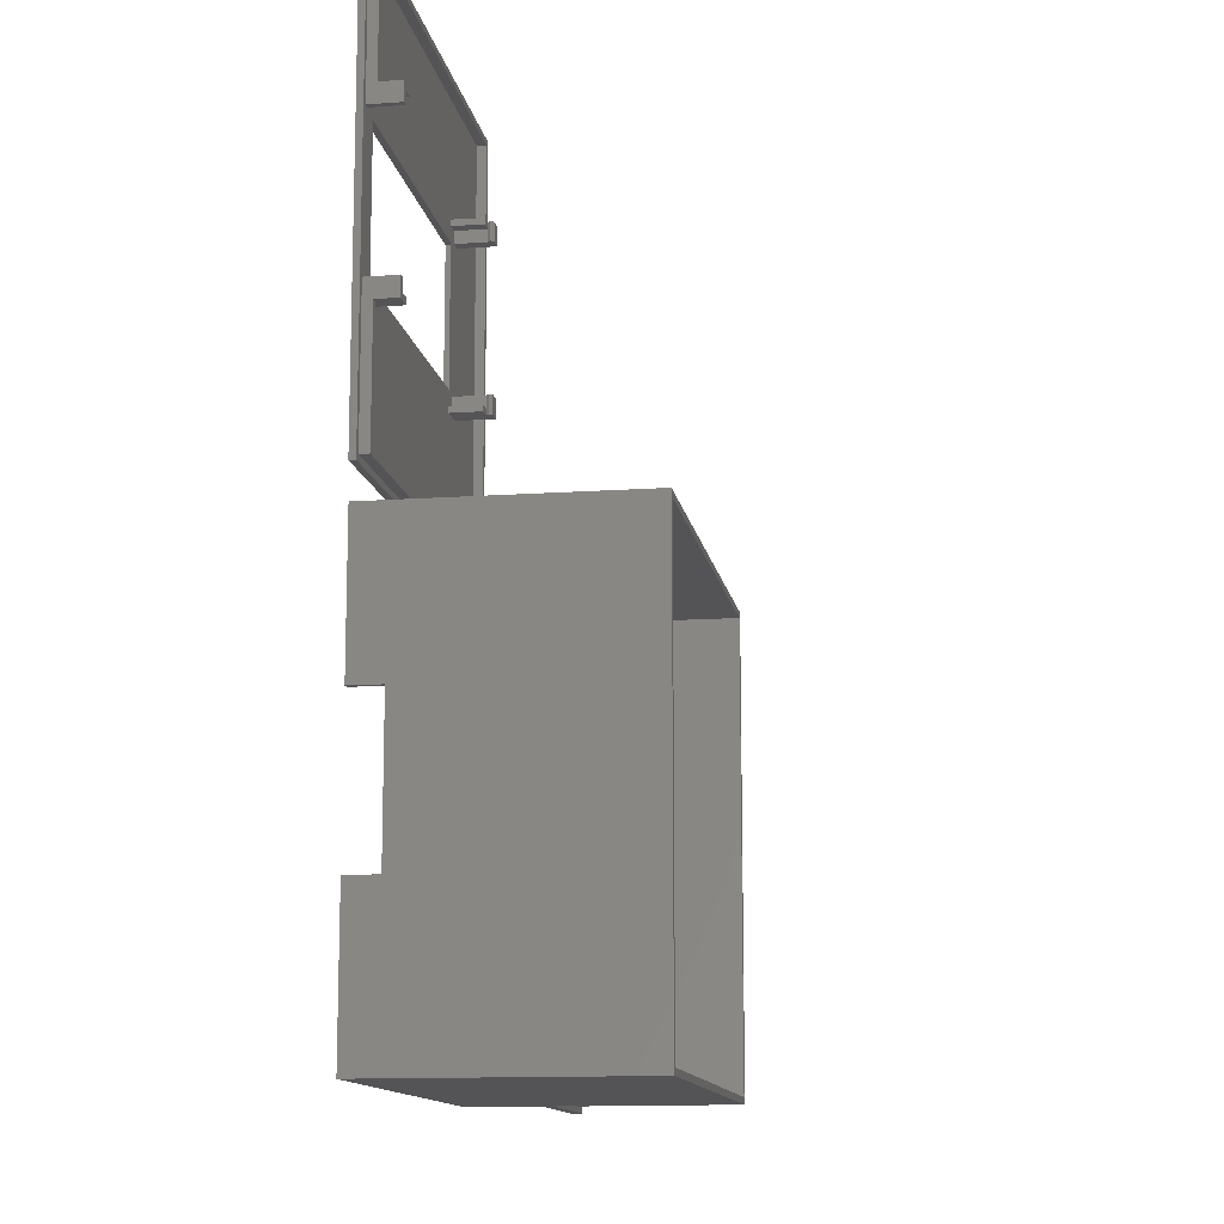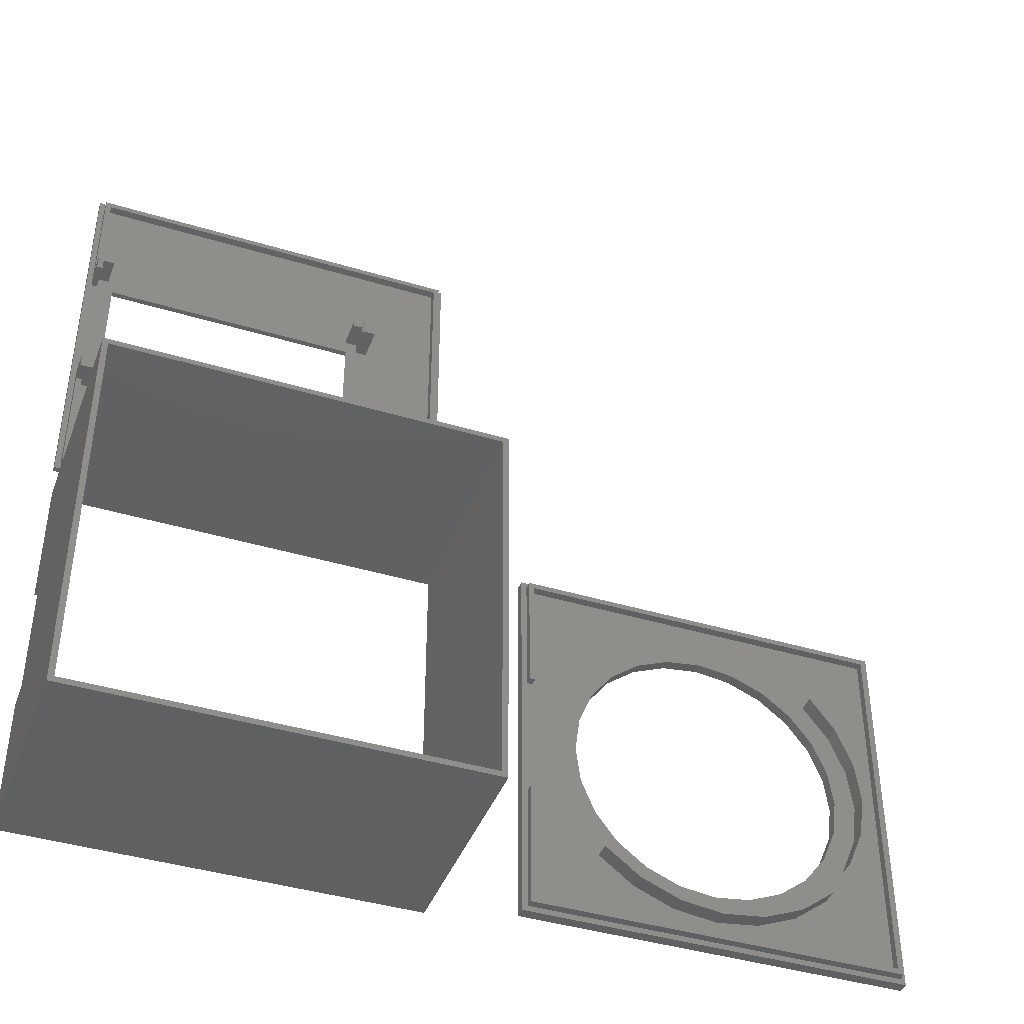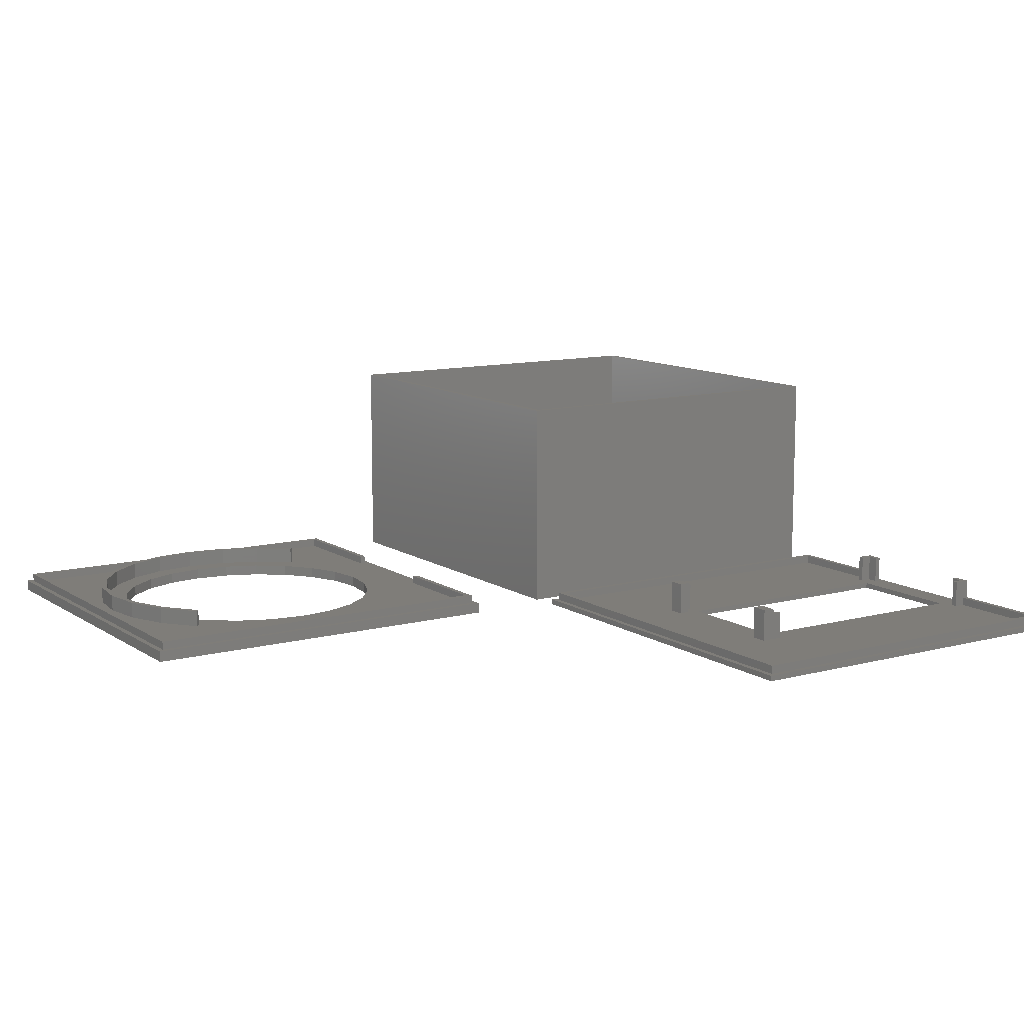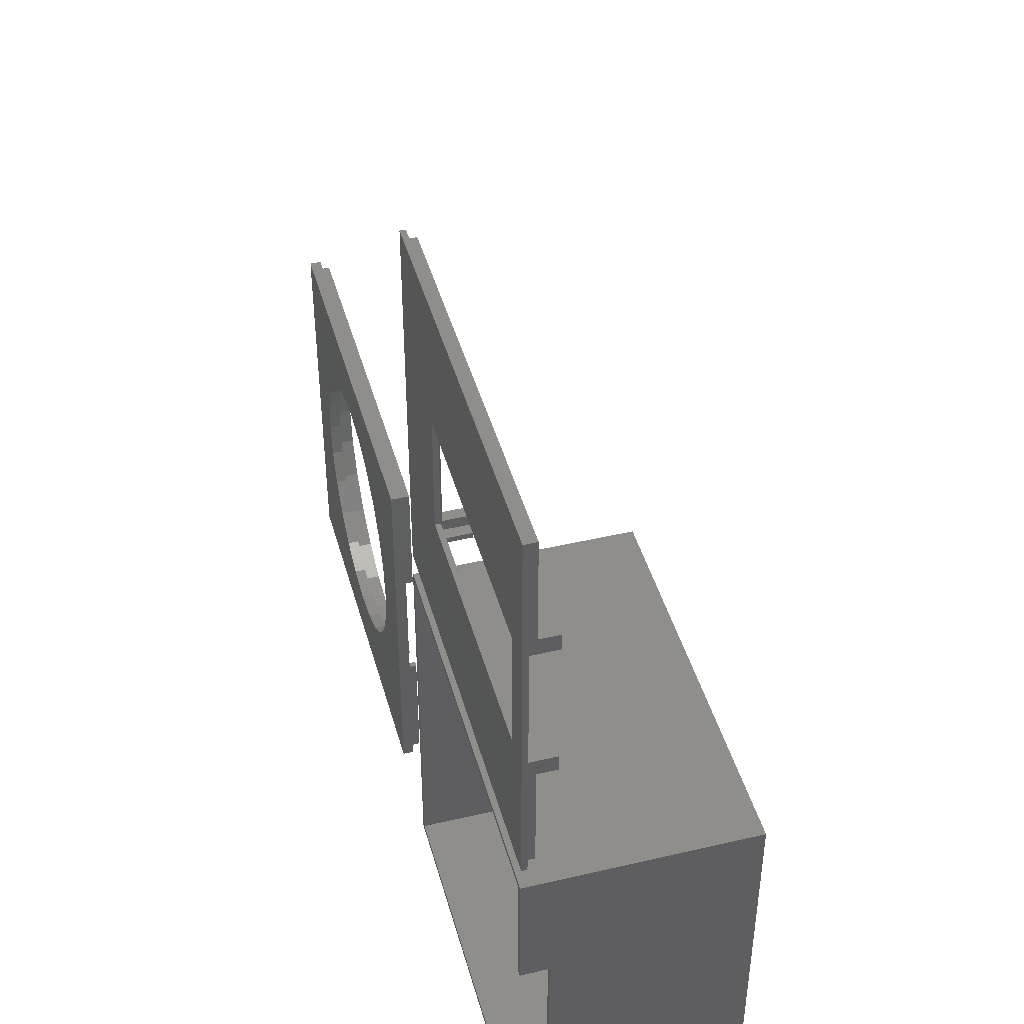
<metadata>
{"format":"stl","ext":"stl","renderer":"f3d","projection":"perspective","resolution":1024,"background":"white","views":[{"elev":-12.6,"azim":-80.7,"up":"+Y"},{"elev":-41.7,"azim":-20.0,"up":"+Y"},{"elev":11.1,"azim":146.9,"up":"+Z"},{"elev":44.2,"azim":-105.3,"up":"+Y"}]}
</metadata>
<code>
# stl→obj: 284 verts, 568 faces
v 126.4 106.9 0
v 137.3 78.33 1.128e-14
v 126.4 36.86 0
v 139.8 84.36 1.128e-14
v 143.7 89.54 1.128e-14
v 148.9 93.51 1.128e-14
v 154.9 96.01 1.128e-14
v 196.4 106.9 0
v 136.4 71.86 1.128e-14
v 161.4 96.86 1.128e-14
v 167.9 96.01 1.128e-14
v 173.9 93.51 1.128e-14
v 179.1 89.54 1.128e-14
v 183.1 84.36 1.128e-14
v 185.6 78.33 1.128e-14
v 186.4 71.86 1.128e-14
v 154.9 47.71 1.128e-14
v 196.4 36.86 0
v 148.9 50.21 1.128e-14
v 143.7 54.18 1.128e-14
v 139.8 59.36 1.128e-14
v 137.3 65.39 1.128e-14
v 161.4 46.86 1.128e-14
v 167.9 47.71 1.128e-14
v 173.9 50.21 1.128e-14
v 179.1 54.18 1.128e-14
v 183.1 59.36 1.128e-14
v 185.6 65.39 1.128e-14
v 196.4 36.86 2
v 126.4 36.86 2
v 126.4 106.9 2
v 196.4 106.9 2
v 132.4 64.1 2
v 135.4 56.86 2
v 140.2 50.65 2
v 146.4 45.88 2
v 153.6 42.88 2
v 131.4 71.86 2
v 161.4 41.86 2
v 169.2 42.88 2
v 176.4 45.88 2
v 182.6 50.65 2
v 187.4 56.86 2
v 190.4 64.1 2
v 191.4 71.86 2
v 153.6 100.8 2
v 146.4 97.84 2
v 140.2 93.07 2
v 135.4 86.86 2
v 132.4 79.62 2
v 161.4 101.9 2
v 169.2 100.8 2
v 176.4 97.84 2
v 182.6 93.07 2
v 187.4 86.86 2
v 190.4 79.62 2
v 136.3 57.36 2
v 137.3 65.39 2
v 136.4 71.86 2
v 140.9 51.35 2
v 139.8 59.36 2
v 143.7 54.18 2
v 133.4 64.35 2
v 133.4 79.37 2
v 132.4 71.86 2
v 136.3 86.36 2
v 137.3 78.33 2
v 140.9 92.37 2
v 139.8 84.36 2
v 143.7 89.54 2
v 146.9 96.98 2
v 148.9 93.51 2
v 153.9 99.87 2
v 154.9 96.01 2
v 161.4 100.9 2
v 161.4 96.86 2
v 167.9 96.01 2
v 168.9 99.87 2
v 173.9 93.51 2
v 175.9 96.98 2
v 179.1 89.54 2
v 181.9 92.37 2
v 146.9 46.75 2
v 148.9 50.21 2
v 153.9 43.85 2
v 154.9 47.71 2
v 161.4 42.86 2
v 161.4 46.86 2
v 168.9 43.85 2
v 167.9 47.71 2
v 173.9 50.21 2
v 175.9 46.75 2
v 179.1 54.18 2
v 181.9 51.35 2
v 183.1 59.36 2
v 186.5 57.36 2
v 185.6 65.39 2
v 186.4 71.86 2
v 186.5 86.36 2
v 189.4 79.37 2
v 189.4 64.35 2
v 190.4 71.86 2
v 183.1 84.36 2
v 185.6 78.33 2
v 146.4 45.88 5
v 140.9 51.35 5
v 140.2 50.65 5
v 146.9 46.75 5
v 153.6 42.88 5
v 153.9 43.85 5
v 161.4 41.86 5
v 161.4 42.86 5
v 169.2 42.88 5
v 168.9 43.85 5
v 175.9 46.75 5
v 176.4 45.88 5
v 181.9 51.35 5
v 182.6 50.65 5
v 186.5 57.36 5
v 187.4 56.86 5
v 189.4 64.35 5
v 190.4 64.1 5
v 190.4 71.86 5
v 191.4 71.86 5
v 186.5 86.36 5
v 182.6 93.07 5
v 181.9 92.37 5
v 187.4 86.86 5
v 189.4 79.37 5
v 190.4 79.62 5
v 40.18 104 1.762e-15
v 41.18 103 -2.297e-12
v 40.18 80.98 -3.267e-12
v 110.2 104 1.762e-15
v 41.18 80.98 -2.293e-12
v 109.2 103 -2.297e-12
v 109.2 34.98 -2.297e-12
v 41.18 57.98 -2.293e-12
v 40.18 33.98 1.762e-15
v 40.18 57.98 -3.266e-12
v 41.18 34.98 -2.297e-12
v 110.2 33.98 1.762e-15
v 40.18 57.98 5
v 41.18 57.98 5
v 40.18 80.98 5
v 41.18 80.98 5
v 40.18 104 40
v 40.18 33.98 40
v 41.18 34.98 40
v 110.2 33.98 40
v 109.2 34.98 40
v 109.2 103 40
v 41.18 103 40
v 110.2 104 40
v 127.4 37.86 3.5
v 128.4 60.86 3.5
v 127.4 60.86 3.5
v 128.4 38.86 3.5
v 195.4 37.86 3.5
v 194.4 38.86 3.5
v 194.4 104.9 3.5
v 128.4 83.86 3.5
v 127.4 105.9 3.5
v 127.4 83.86 3.5
v 128.4 104.9 3.5
v 195.4 105.9 3.5
v 194.4 38.86 2
v 128.4 38.86 2
v 194.4 104.9 2
v 128.4 104.9 2
v 127.4 83.86 2
v 127.4 105.9 2
v 128.4 60.86 2
v 195.4 105.9 2
v 195.4 37.86 2
v 127.4 37.86 2
v 127.4 60.86 2
v 128.4 83.86 2
v 40.66 110.1 2.5
v 41.66 133.1 2.5
v 40.66 133.1 2.5
v 41.66 111.1 2.5
v 108.7 110.1 2.5
v 107.7 111.1 2.5
v 107.7 177.1 2.5
v 41.66 156.1 2.5
v 40.66 178.1 2.5
v 40.66 156.1 2.5
v 41.66 177.1 2.5
v 108.7 178.1 2.5
v 107.7 111.1 1
v 41.66 111.1 1
v 107.7 177.1 1
v 41.66 177.1 1
v 40.66 156.1 1
v 40.66 178.1 1
v 41.66 133.1 1
v 108.7 178.1 1
v 108.7 110.1 1
v 40.66 110.1 1
v 40.66 133.1 1
v 41.66 156.1 1
v 90.66 130.1 6
v 94.66 130.1 1
v 94.66 130.1 6
v 90.66 130.1 1
v 43.66 131.1 1
v 43.66 130.1 1
v 90.66 131.1 1
v 94.66 133.1 6
v 94.66 133.1 1
v 90.66 158.1 1
v 43.66 159.1 1
v 43.66 158.1 1
v 90.66 159.1 1
v 92.66 131.1 6
v 92.66 131.1 1
v 90.66 131.1 6
v 92.66 133.1 1
v 92.66 133.1 6
v 94.66 159.1 6
v 92.66 156.1 6
v 94.66 156.1 6
v 92.66 158.1 6
v 90.66 158.1 6
v 90.66 159.1 6
v 94.66 159.1 1
v 43.66 131.1 6
v 40.66 130.1 6
v 43.66 130.1 6
v 41.66 131.1 6
v 40.66 133.1 6
v 41.66 133.1 6
v 40.66 130.1 1
v 41.66 131.1 1
v 94.66 156.1 1
v 92.66 158.1 1
v 43.66 159.1 6
v 41.66 158.1 6
v 43.66 158.1 6
v 41.66 156.1 6
v 40.66 159.1 6
v 40.66 156.1 6
v 41.66 158.1 1
v 92.66 156.1 1
v 40.66 159.1 1
v 90.66 133.1 1
v 43.66 133.1 1
v 90.66 156.1 1
v 43.66 156.1 1
v 39.66 179.1 1.762e-15
v 44.66 155.6 -2.08e-14
v 39.66 109.1 1.762e-15
v 109.7 179.1 1.762e-15
v 91.66 155.6 -2.08e-14
v 91.66 133.6 -2.08e-14
v 44.66 133.6 -2.08e-14
v 109.7 109.1 1.762e-15
v 109.7 109.1 1
v 39.66 109.1 1
v 40.66 154.6 1
v 40.66 133.6 1
v 44.66 133.6 1
v 91.66 133.6 1
v 91.66 155.6 1
v 44.66 155.6 1
v 39.66 179.1 1
v 109.7 179.1 1
v 39.66 133.6 1
v 39.66 154.6 1
v 94.66 156.1 7
v 92.66 156.1 7
v 92.16 156.1 6.5
v 92.16 159.1 6.5
v 92.66 159.1 6
v 92.66 159.1 7
v 94.66 159.1 7
v 94.66 130.1 7
v 92.66 130.1 6
v 92.66 130.1 7
v 92.16 130.1 6.5
v 92.16 133.1 6.5
v 92.66 133.1 7
v 94.66 133.1 7
f 1 2 3
f 2 1 4
f 4 1 5
f 5 1 6
f 6 1 7
f 7 1 8
f 3 2 9
f 7 8 10
f 10 8 11
f 11 8 12
f 12 8 13
f 13 8 14
f 14 8 15
f 15 8 16
f 3 17 18
f 17 3 19
f 19 3 20
f 20 3 21
f 21 3 22
f 22 3 9
f 18 17 23
f 18 23 24
f 18 24 25
f 18 25 26
f 18 26 27
f 18 27 28
f 18 28 16
f 18 16 8
f 29 3 18
f 3 29 30
f 31 3 30
f 3 31 1
f 31 8 1
f 8 31 32
f 8 29 18
f 29 8 32
f 30 33 31
f 33 30 34
f 34 30 35
f 35 30 36
f 36 30 37
f 37 30 29
f 31 33 38
f 37 29 39
f 39 29 40
f 40 29 41
f 41 29 42
f 42 29 43
f 43 29 44
f 44 29 45
f 31 46 32
f 46 31 47
f 47 31 48
f 48 31 49
f 49 31 50
f 50 31 38
f 32 46 51
f 32 51 52
f 32 52 53
f 32 53 54
f 32 54 55
f 32 55 56
f 32 56 45
f 32 45 29
f 57 58 59
f 58 57 60
f 58 60 61
f 61 60 62
f 63 64 65
f 64 63 66
f 66 63 57
f 66 57 59
f 66 59 67
f 66 67 68
f 68 67 69
f 68 69 70
f 68 70 71
f 71 70 72
f 71 72 73
f 73 72 74
f 73 74 75
f 75 74 76
f 75 76 77
f 75 77 78
f 78 77 79
f 78 79 80
f 80 79 81
f 80 81 82
f 83 62 60
f 62 83 84
f 84 83 85
f 84 85 86
f 86 85 87
f 86 87 88
f 88 87 89
f 88 89 90
f 90 89 91
f 91 89 92
f 91 92 93
f 93 92 94
f 93 94 95
f 95 94 96
f 95 96 97
f 97 96 98
f 98 96 99
f 99 96 100
f 100 96 101
f 100 101 102
f 103 82 81
f 82 103 99
f 99 103 104
f 99 104 98
f 33 65 38
f 65 33 63
f 63 33 34
f 63 34 57
f 57 34 35
f 57 35 60
f 65 50 38
f 50 65 64
f 50 64 49
f 49 64 66
f 49 66 48
f 48 66 68
f 48 68 47
f 47 68 71
f 47 71 46
f 46 71 73
f 46 73 51
f 51 73 75
f 51 75 78
f 51 78 52
f 52 78 80
f 52 80 53
f 53 80 82
f 53 82 54
f 105 106 107
f 106 105 108
f 108 105 109
f 108 109 110
f 110 109 111
f 110 111 112
f 112 111 113
f 112 113 114
f 114 113 115
f 115 113 116
f 115 116 117
f 117 116 118
f 117 118 119
f 119 118 120
f 119 120 121
f 121 120 122
f 121 122 123
f 123 122 124
f 125 126 127
f 126 125 128
f 128 125 129
f 128 129 130
f 130 129 123
f 130 123 124
f 106 35 107
f 35 106 60
f 105 35 36
f 35 105 107
f 109 36 37
f 36 109 105
f 111 37 39
f 37 111 109
f 113 39 40
f 39 113 111
f 116 40 41
f 40 116 113
f 118 41 42
f 41 118 116
f 43 118 42
f 118 43 120
f 44 120 43
f 120 44 122
f 45 122 44
f 122 45 124
f 56 124 45
f 124 56 130
f 55 130 56
f 130 55 128
f 54 128 55
f 128 54 126
f 126 82 127
f 82 126 54
f 127 99 125
f 99 127 82
f 125 100 129
f 100 125 99
f 129 102 123
f 102 129 100
f 123 101 121
f 101 123 102
f 121 96 119
f 96 121 101
f 119 94 117
f 94 119 96
f 115 94 92
f 94 115 117
f 114 92 89
f 92 114 115
f 112 89 87
f 89 112 114
f 110 87 85
f 87 110 112
f 108 85 83
f 85 108 110
f 106 83 60
f 83 106 108
f 62 19 20
f 19 62 84
f 84 17 19
f 17 84 86
f 86 23 17
f 23 86 88
f 88 24 23
f 24 88 90
f 90 25 24
f 25 90 91
f 91 26 25
f 26 91 93
f 95 26 93
f 26 95 27
f 97 27 95
f 27 97 28
f 98 28 97
f 28 98 16
f 104 16 98
f 16 104 15
f 103 15 104
f 15 103 14
f 81 14 103
f 14 81 13
f 81 12 13
f 12 81 79
f 79 11 12
f 11 79 77
f 77 10 11
f 10 77 76
f 76 7 10
f 7 76 74
f 74 6 7
f 6 74 72
f 72 5 6
f 5 72 70
f 5 69 4
f 69 5 70
f 4 67 2
f 67 4 69
f 2 59 9
f 59 2 67
f 9 58 22
f 58 9 59
f 22 61 21
f 61 22 58
f 21 62 20
f 62 21 61
f 131 132 133
f 132 131 134
f 133 132 135
f 132 134 136
f 136 134 137
f 138 139 140
f 139 138 141
f 139 141 142
f 142 141 137
f 142 137 134
f 143 138 140
f 138 143 144
f 135 145 133
f 145 135 146
f 146 143 145
f 143 146 144
f 147 139 148
f 139 147 143
f 143 147 145
f 145 147 133
f 133 147 131
f 140 139 143
f 148 149 147
f 149 148 150
f 149 150 151
f 151 150 152
f 147 153 154
f 153 147 149
f 154 153 152
f 154 152 150
f 147 134 131
f 134 147 154
f 150 139 142
f 139 150 148
f 134 150 142
f 150 134 154
f 152 132 136
f 132 152 153
f 132 146 135
f 138 149 141
f 149 138 144
f 149 144 153
f 153 144 146
f 153 146 132
f 149 137 141
f 137 149 151
f 152 137 151
f 137 152 136
f 155 156 157
f 156 155 158
f 158 155 159
f 158 159 160
f 160 159 161
f 162 163 164
f 163 162 165
f 163 165 166
f 166 165 161
f 166 161 159
f 158 167 168
f 167 158 160
f 161 167 160
f 167 161 169
f 161 170 169
f 170 161 165
f 163 171 164
f 171 163 172
f 173 158 168
f 158 173 156
f 174 159 175
f 159 174 166
f 159 176 175
f 176 159 155
f 163 174 172
f 174 163 166
f 173 171 177
f 171 173 178
f 162 171 178
f 171 162 164
f 157 173 177
f 173 157 156
f 157 176 155
f 176 157 177
f 170 162 178
f 162 170 165
f 172 178 171
f 178 172 170
f 170 172 174
f 170 174 169
f 169 174 167
f 173 176 177
f 176 173 168
f 176 168 175
f 175 168 167
f 175 167 174
f 179 180 181
f 180 179 182
f 182 179 183
f 182 183 184
f 184 183 185
f 186 187 188
f 187 186 189
f 187 189 190
f 190 189 185
f 190 185 183
f 182 191 192
f 191 182 184
f 185 191 184
f 191 185 193
f 185 194 193
f 194 185 189
f 187 195 188
f 195 187 196
f 197 182 192
f 182 197 180
f 198 183 199
f 183 198 190
f 183 200 199
f 200 183 179
f 187 198 196
f 198 187 190
f 197 195 201
f 195 197 202
f 186 195 202
f 195 186 188
f 181 197 201
f 197 181 180
f 181 200 179
f 200 181 201
f 194 186 202
f 186 194 189
f 196 202 195
f 202 196 194
f 194 196 198
f 194 198 193
f 193 198 191
f 197 200 201
f 200 197 192
f 200 192 199
f 199 192 191
f 199 191 198
f 203 204 205
f 204 203 206
f 206 207 208
f 207 206 209
f 210 204 211
f 204 210 205
f 212 213 214
f 213 212 215
f 209 216 217
f 216 209 218
f 203 209 206
f 209 203 218
f 219 210 211
f 210 219 220
f 202 201 197
f 201 202 195
f 221 222 223
f 222 221 224
f 224 221 225
f 225 221 226
f 215 221 227
f 221 215 226
f 228 229 230
f 229 228 231
f 229 231 232
f 232 231 233
f 229 208 230
f 208 229 234
f 229 201 234
f 201 229 232
f 233 235 197
f 235 233 231
f 221 236 227
f 236 221 223
f 216 219 217
f 219 216 220
f 225 215 212
f 215 225 226
f 225 237 224
f 237 225 212
f 238 239 240
f 241 242 243
f 242 241 239
f 242 239 238
f 228 208 207
f 208 228 230
f 239 202 244
f 202 239 241
f 222 236 223
f 236 222 245
f 243 246 195
f 246 243 242
f 236 219 211
f 219 236 245
f 218 203 216
f 205 216 203
f 216 205 210
f 216 210 220
f 243 202 241
f 202 243 195
f 238 214 213
f 214 238 240
f 246 238 213
f 238 246 242
f 201 233 197
f 233 201 232
f 239 214 240
f 214 239 244
f 235 228 207
f 228 235 231
f 222 237 245
f 237 222 224
f 209 235 207
f 235 209 197
f 197 209 219
f 197 219 247
f 247 219 245
f 197 247 248
f 247 245 249
f 249 245 237
f 249 237 214
f 214 237 212
f 248 202 197
f 202 248 250
f 202 250 249
f 202 249 244
f 244 249 214
f 219 209 217
f 251 252 253
f 252 251 254
f 252 254 255
f 255 254 256
f 253 257 258
f 257 253 252
f 258 257 256
f 258 256 254
f 259 253 258
f 253 259 260
f 200 261 262
f 261 200 196
f 196 200 263
f 263 200 199
f 263 199 264
f 264 199 265
f 196 266 198
f 266 196 263
f 198 266 265
f 198 265 199
f 267 254 251
f 254 267 268
f 254 259 258
f 259 254 268
f 269 253 260
f 253 269 251
f 251 269 270
f 251 270 267
f 265 256 264
f 256 265 255
f 265 252 255
f 252 265 266
f 252 263 257
f 263 252 266
f 263 256 257
f 256 263 264
f 260 270 269
f 270 260 267
f 267 260 200
f 200 260 259
f 267 200 262
f 200 259 199
f 199 259 198
f 267 196 268
f 196 267 262
f 196 262 261
f 268 196 198
f 268 198 259
f 271 222 223
f 222 271 272
f 272 273 222
f 274 222 273
f 222 274 275
f 276 273 272
f 273 276 274
f 221 271 223
f 271 221 277
f 271 276 272
f 276 271 277
f 274 221 275
f 221 274 277
f 277 274 276
f 221 222 275
f 222 221 223
f 278 279 205
f 279 278 280
f 280 281 279
f 282 279 281
f 279 282 220
f 283 281 280
f 281 283 282
f 210 278 205
f 278 210 284
f 278 283 280
f 283 278 284
f 282 210 220
f 210 282 284
f 284 282 283
f 210 279 220
f 279 210 205

</code>
